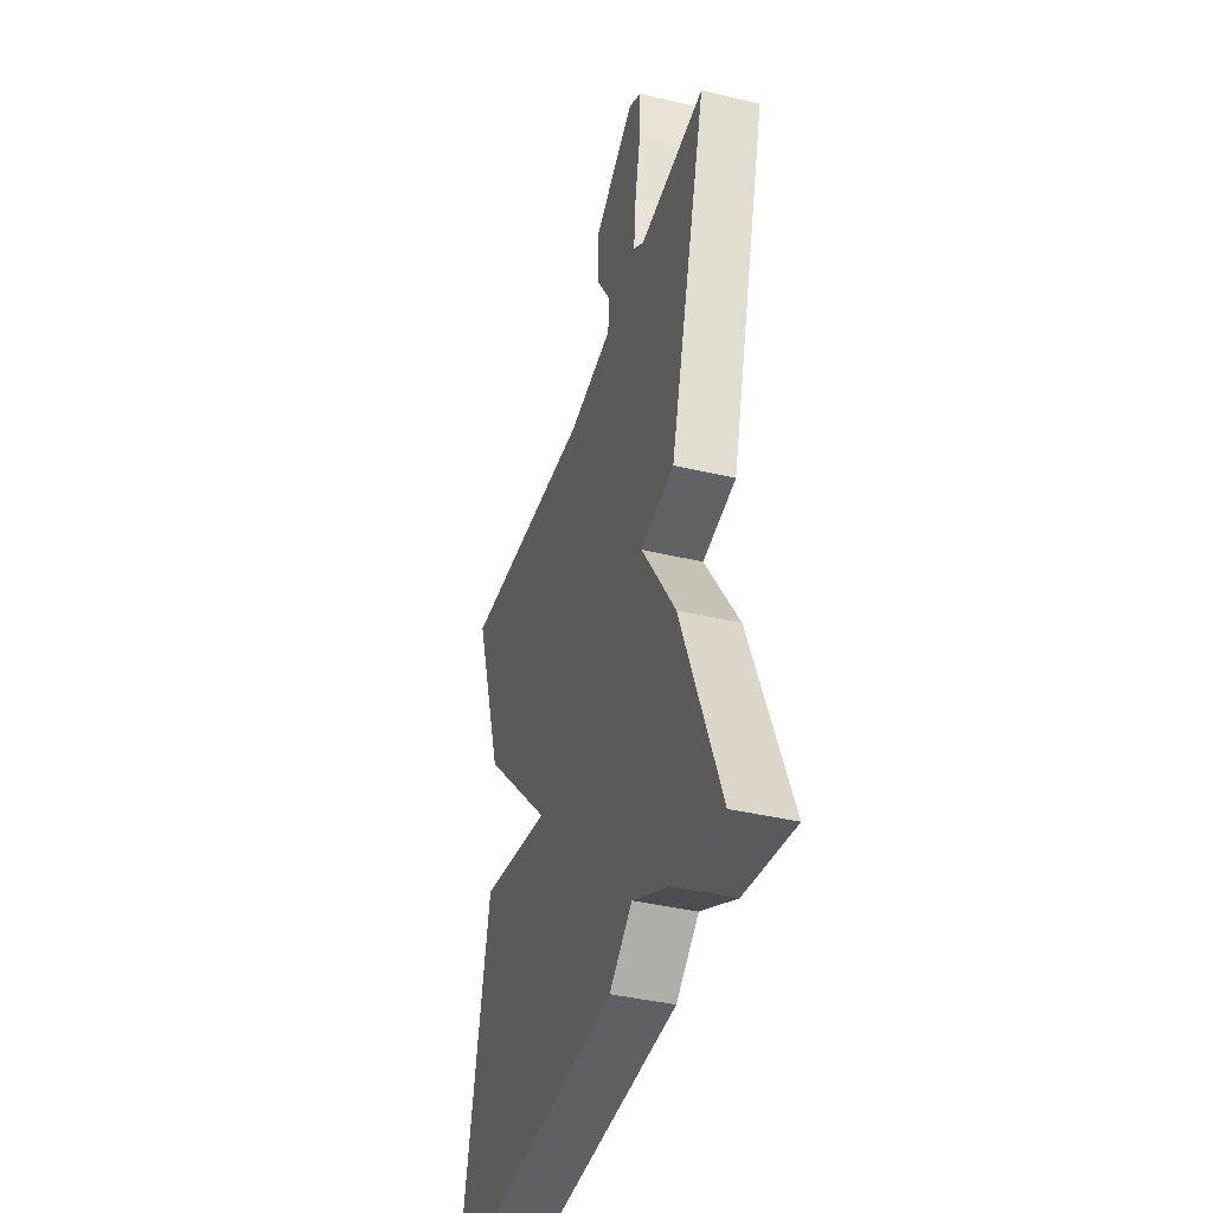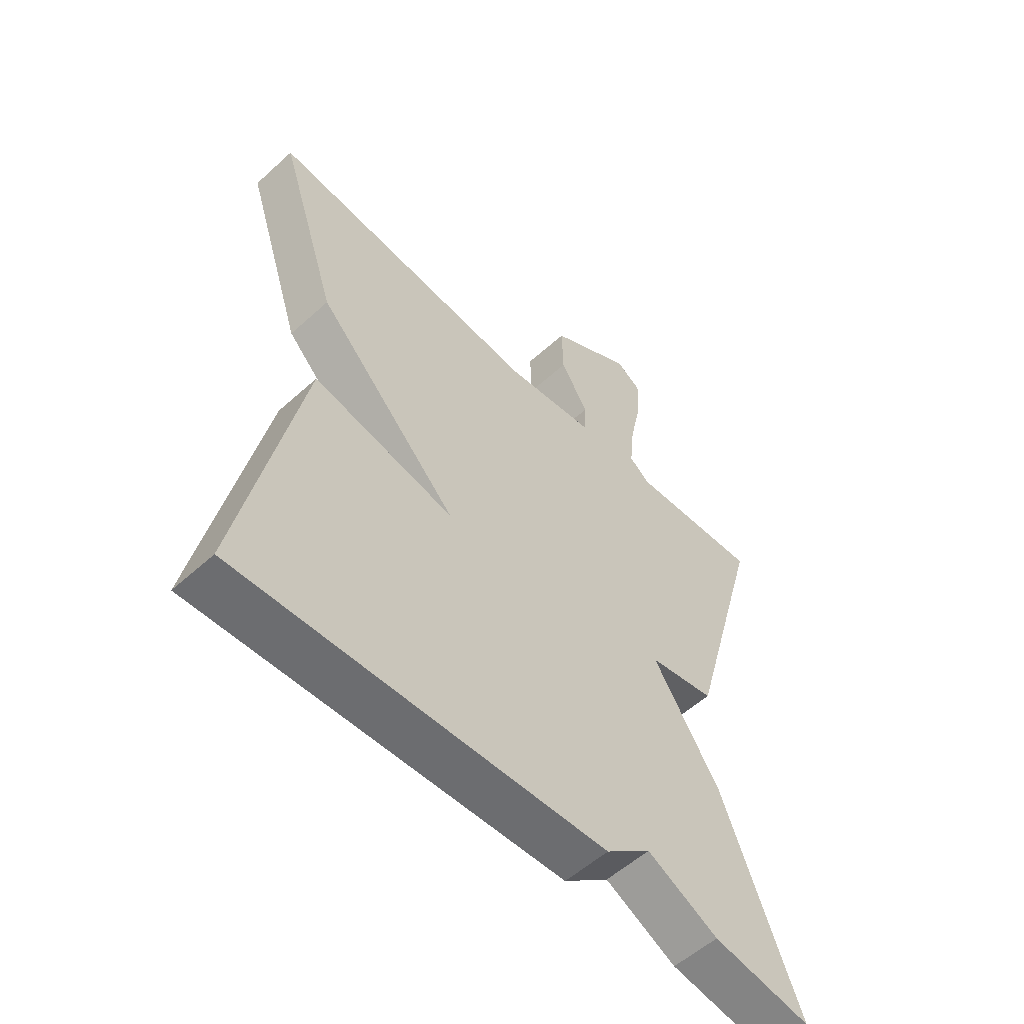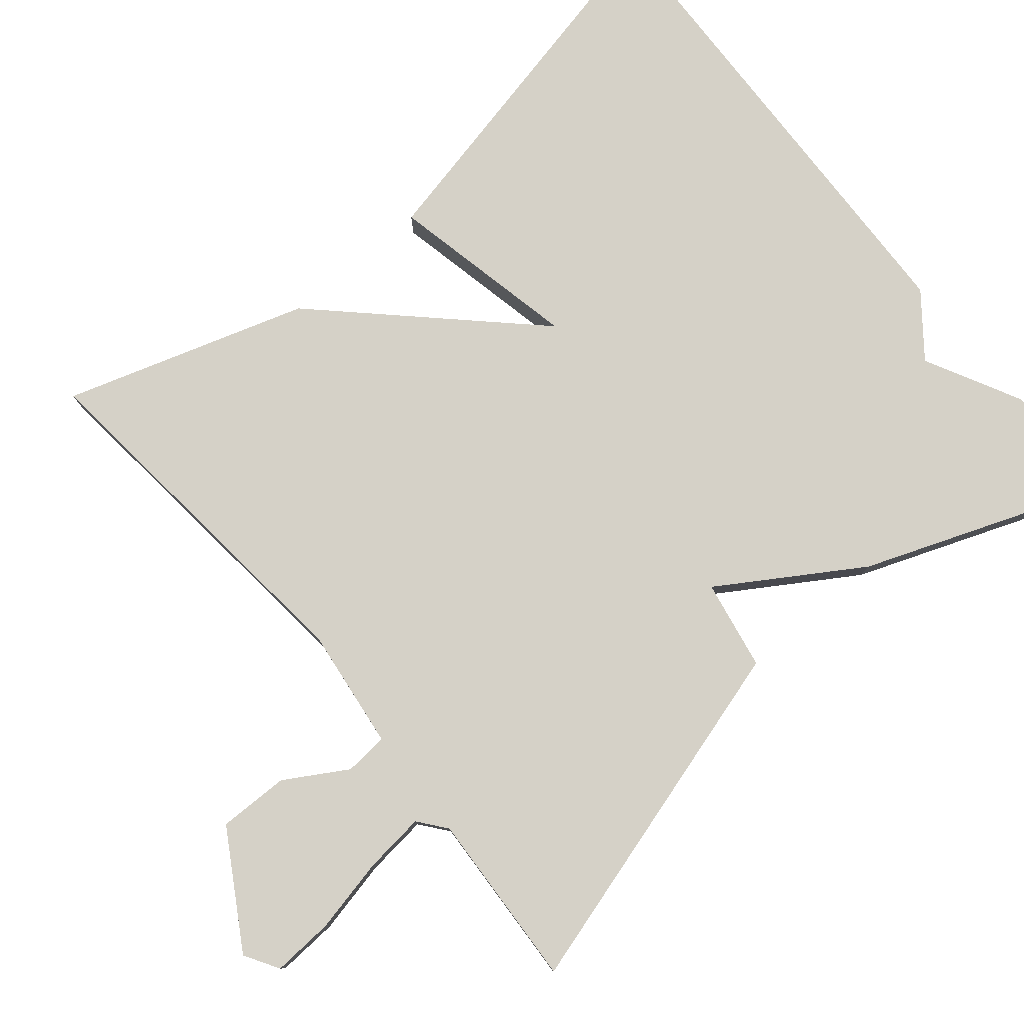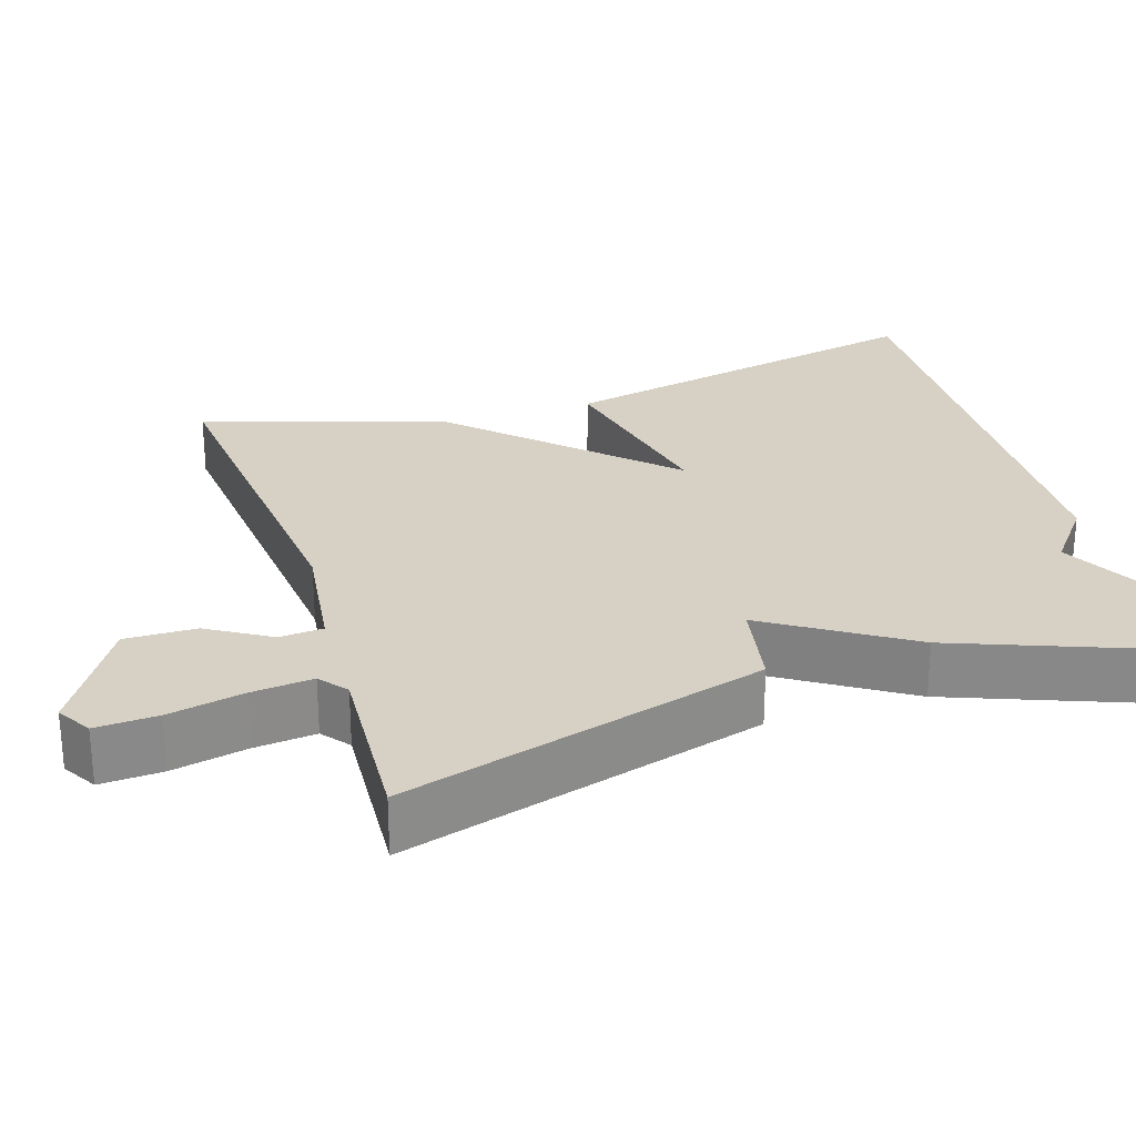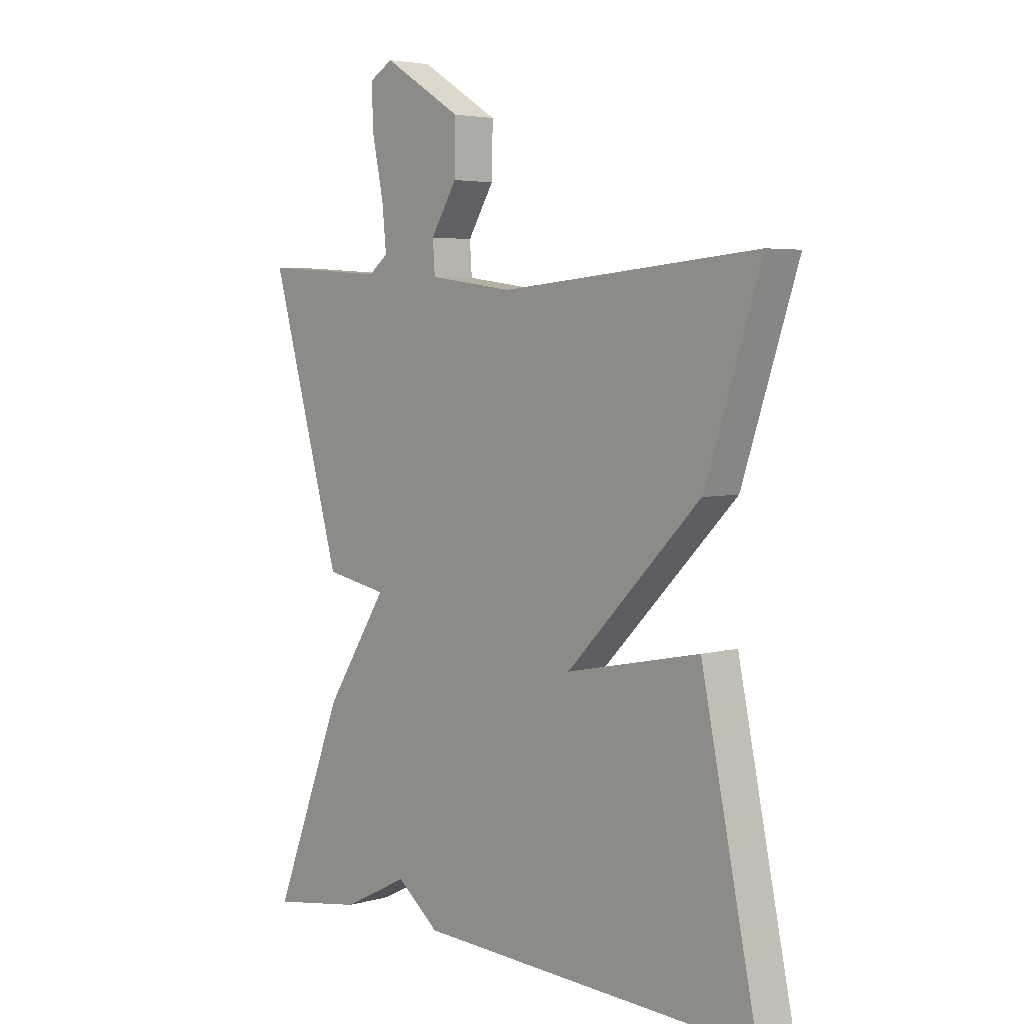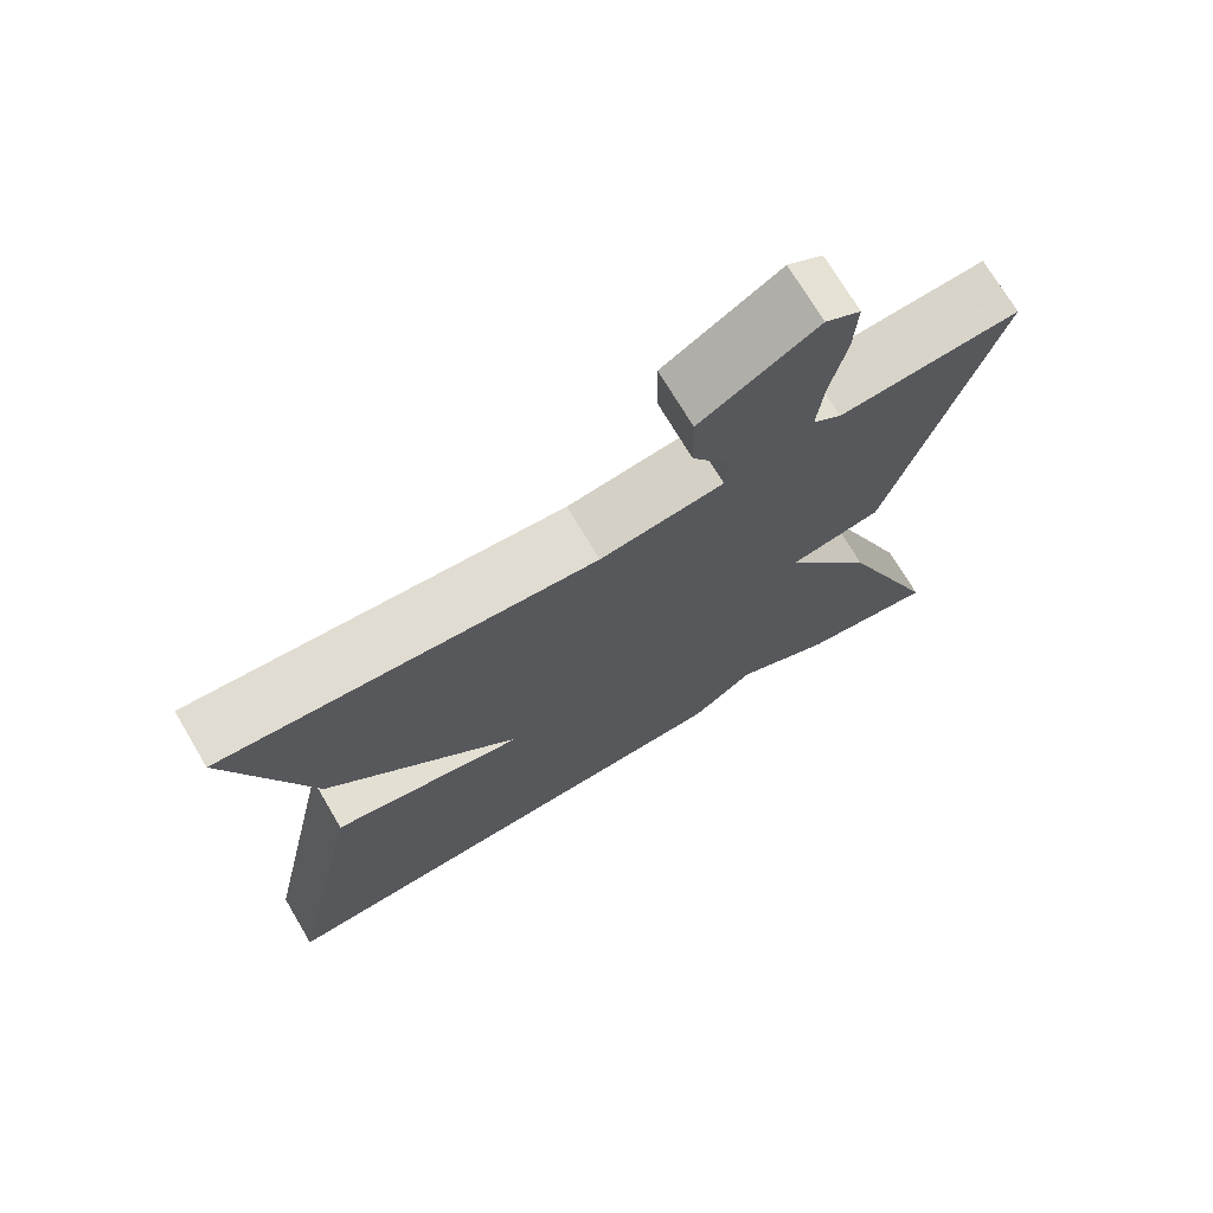
<metadata>
{"format":"obj","ext":"obj","renderer":"f3d","projection":"perspective","resolution":1024,"background":"white","views":[{"elev":-40.0,"azim":73.6,"up":"+Z"},{"elev":-55.7,"azim":-46.4,"up":"+Z"},{"elev":79.3,"azim":49.7,"up":"+Y"},{"elev":26.8,"azim":72.1,"up":"+Y"},{"elev":4.4,"azim":-132.0,"up":"+Z"},{"elev":72.5,"azim":-30.7,"up":"+Z"}]}
</metadata>
<code>
v -0.5 0.07 0.5
v -0.029 0.07 0.457
v 0.126 0.07 0.478
v 0.13 0.07 0.534
v 0.082 0.07 0.613
v 0.08 0.07 0.704
v 0.225 0.07 0.793
v 0.269 0.07 0.767
v 0.265 0.07 0.688
v 0.245 0.07 0.592
v 0.237 0.07 0.513
v 0.273 0.07 0.485
v 0.5 0.07 0.5
v 0.369 0.07 0.036
v 0.254 0.07 0.014
v 0.369 0.07 -0.164
v 0.5 0.07 -0.5
v 0.33 0.07 -0.473
v 0.208 0.07 -0.411
v 0.13 0.07 -0.473
v -0.5 0.07 -0.5
v -0.398 0.07 -0.01
v -0.153 0.07 -0.06
v -0.398 0.07 0.19
v -0.5 0 0.5
v -0.029 0 0.457
v 0.126 0 0.478
v 0.13 0 0.534
v 0.082 0 0.613
v 0.08 0 0.704
v 0.225 0 0.793
v 0.269 0 0.767
v 0.265 0 0.688
v 0.245 0 0.592
v 0.237 0 0.513
v 0.273 0 0.485
v 0.5 0 0.5
v 0.369 0 0.036
v 0.254 0 0.014
v 0.369 0 -0.164
v 0.5 0 -0.5
v 0.33 0 -0.473
v 0.208 0 -0.411
v 0.13 0 -0.473
v -0.5 0 -0.5
v -0.398 0 -0.01
v -0.153 0 -0.06
v -0.398 0 0.19
f 23 24 1 2
f 21 22 23
f 20 21 23
f 19 20 23
f 18 19 23
f 17 18 23
f 16 17 23
f 15 16 23
f 15 23 2
f 14 15 2
f 13 14 2
f 12 13 2
f 8 9 10
f 7 8 10
f 6 7 10
f 5 6 10
f 4 5 10
f 3 4 10 11
f 12 2 3
f 3 11 12
f 26 25 48 47
f 47 46 45
f 47 45 44
f 47 44 43
f 47 43 42
f 47 42 41
f 47 41 40
f 47 40 39
f 26 47 39
f 26 39 38
f 26 38 37
f 26 37 36
f 34 33 32
f 34 32 31
f 34 31 30
f 34 30 29
f 34 29 28
f 35 34 28 27
f 27 26 36
f 36 35 27
f 1 25 26 2
f 2 26 27 3
f 3 27 28 4
f 4 28 29 5
f 5 29 30 6
f 6 30 31 7
f 7 31 32 8
f 8 32 33 9
f 9 33 34 10
f 10 34 35 11
f 11 35 36 12
f 12 36 37 13
f 13 37 38 14
f 14 38 39 15
f 15 39 40 16
f 16 40 41 17
f 17 41 42 18
f 18 42 43 19
f 19 43 44 20
f 20 44 45 21
f 21 45 46 22
f 22 46 47 23
f 23 47 48 24
f 24 48 25 1

</code>
